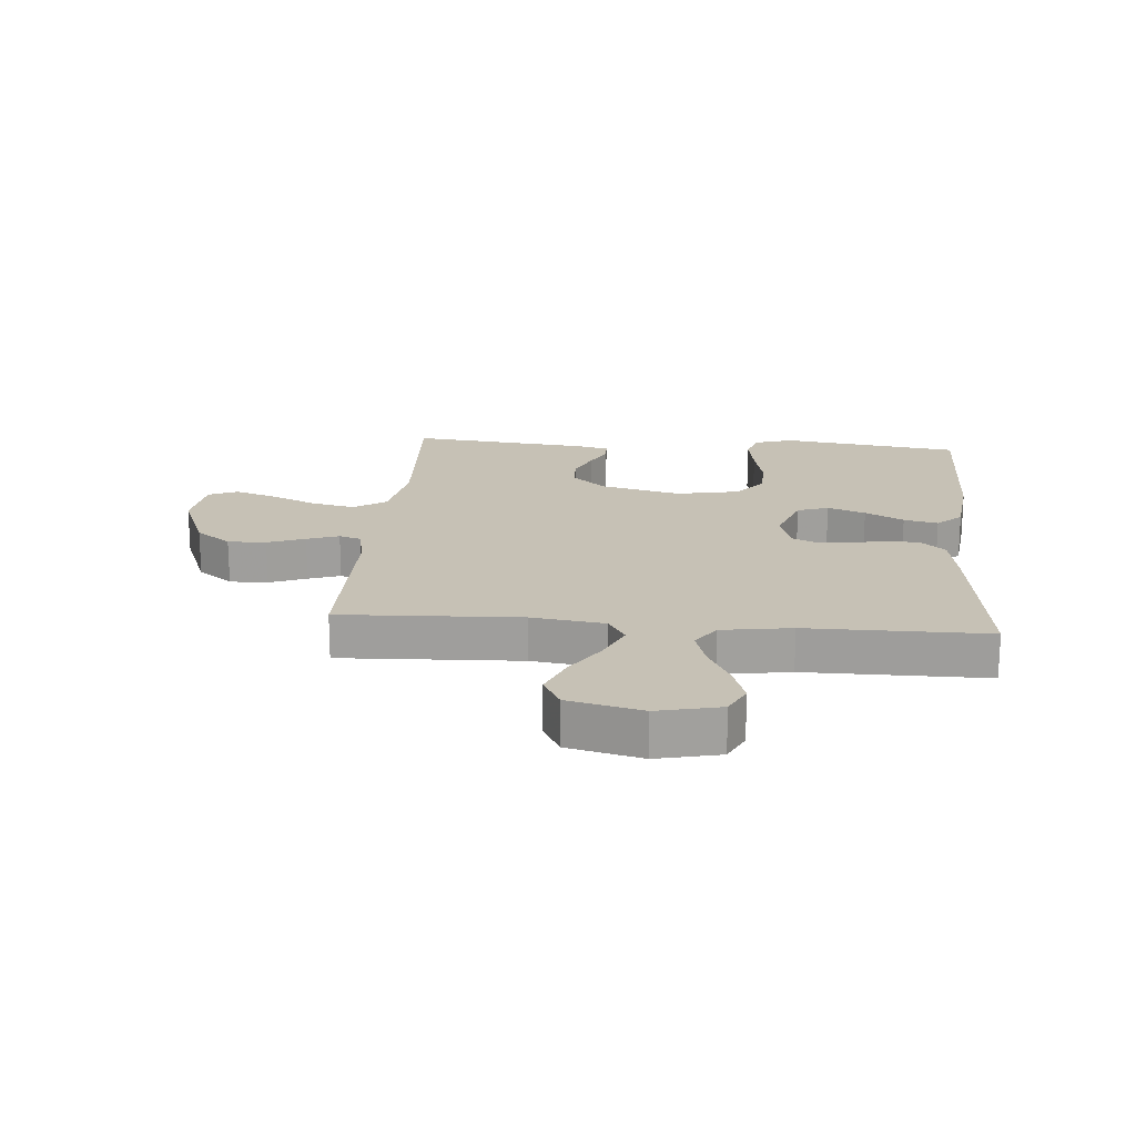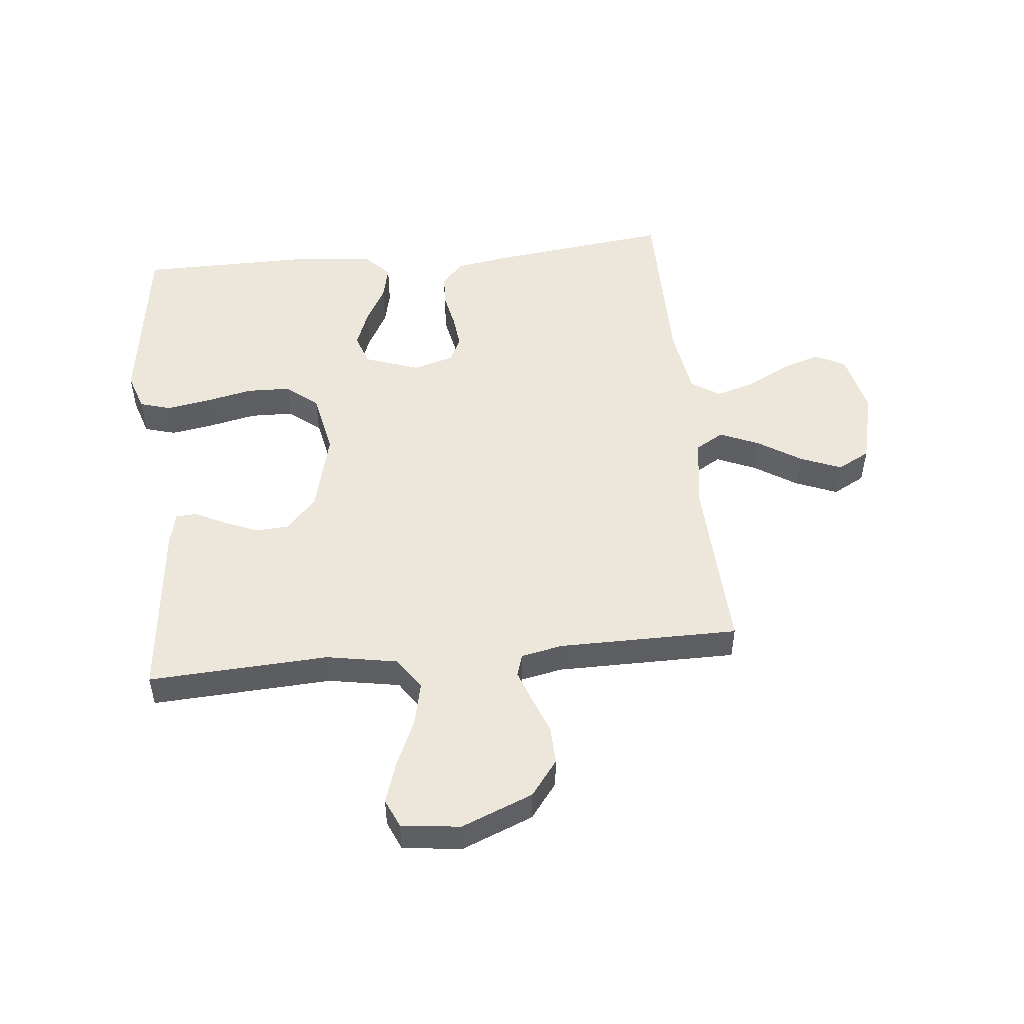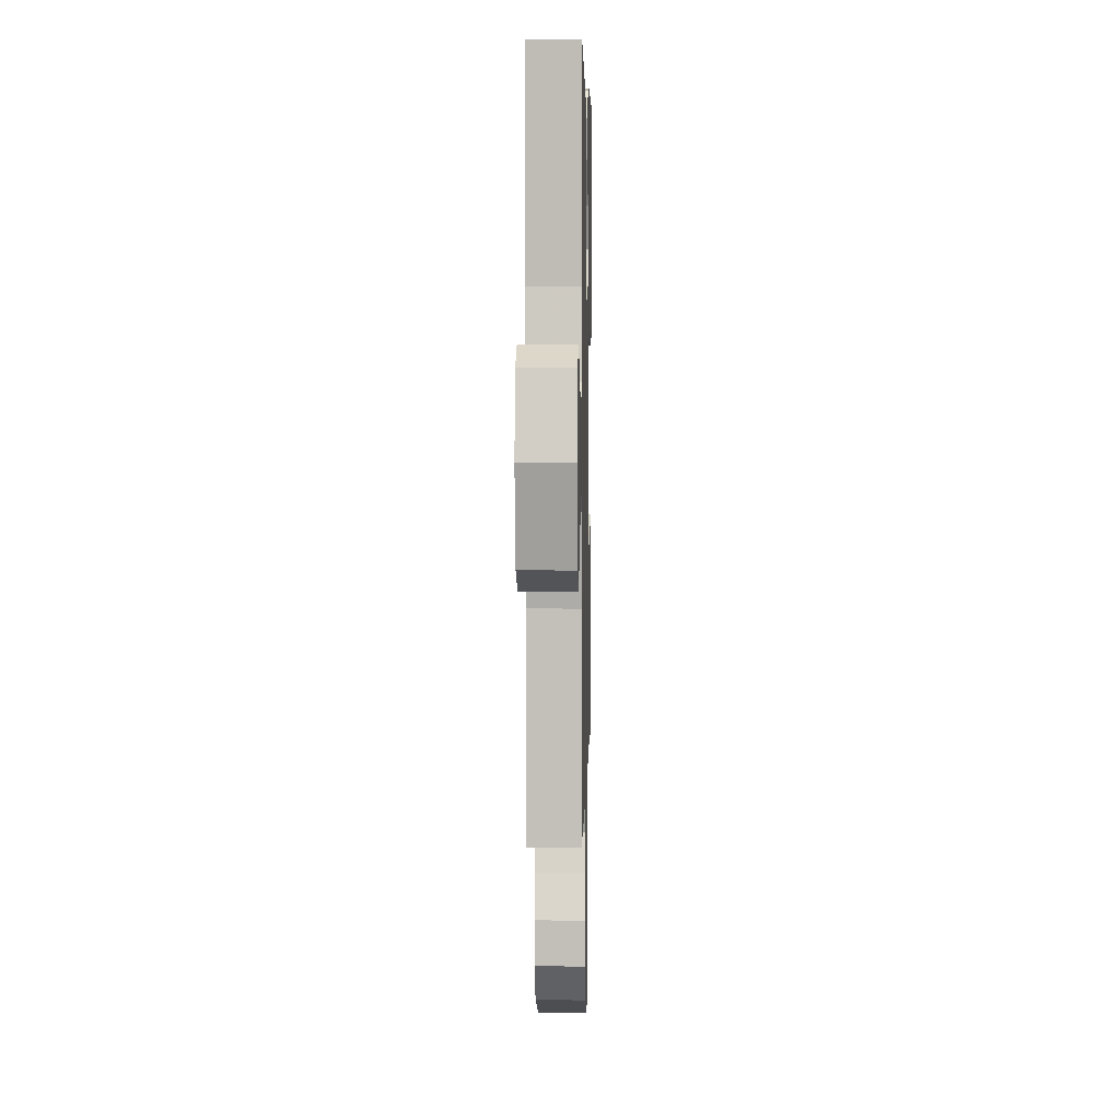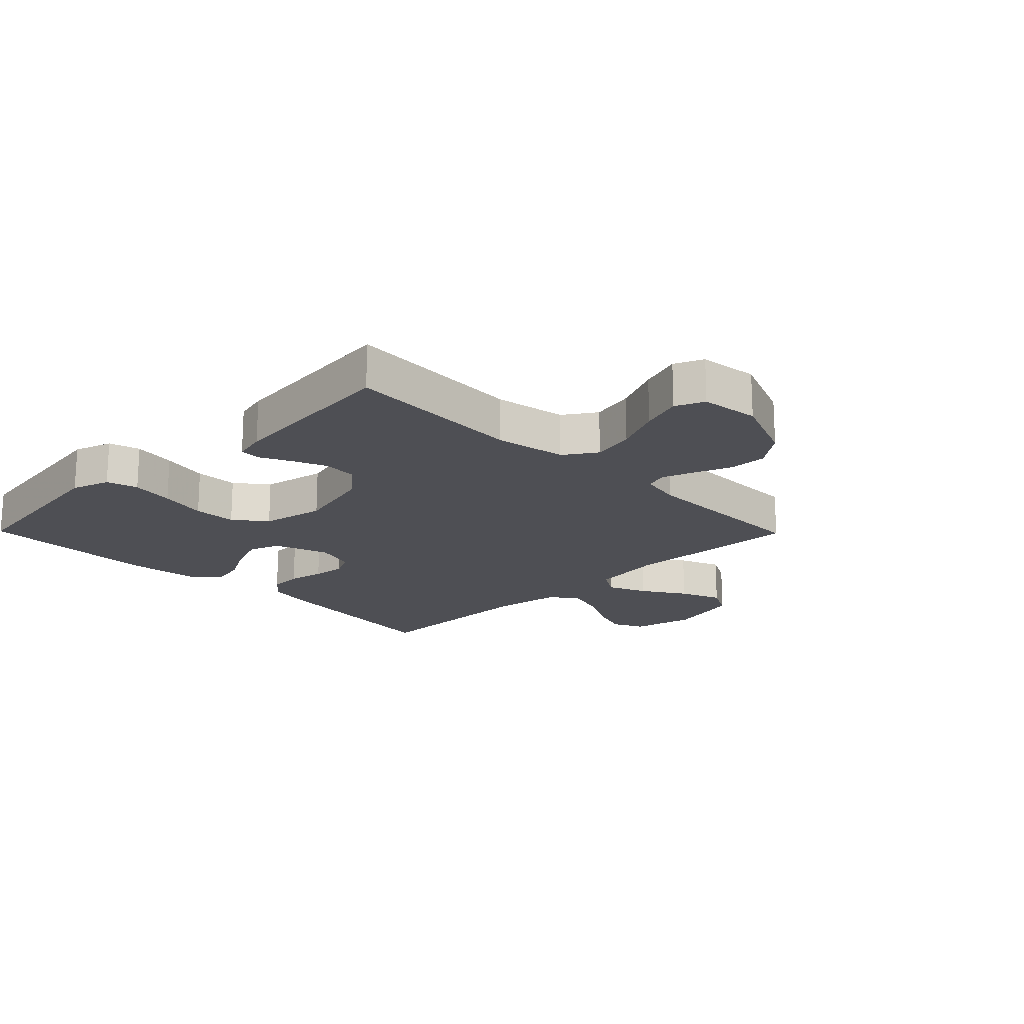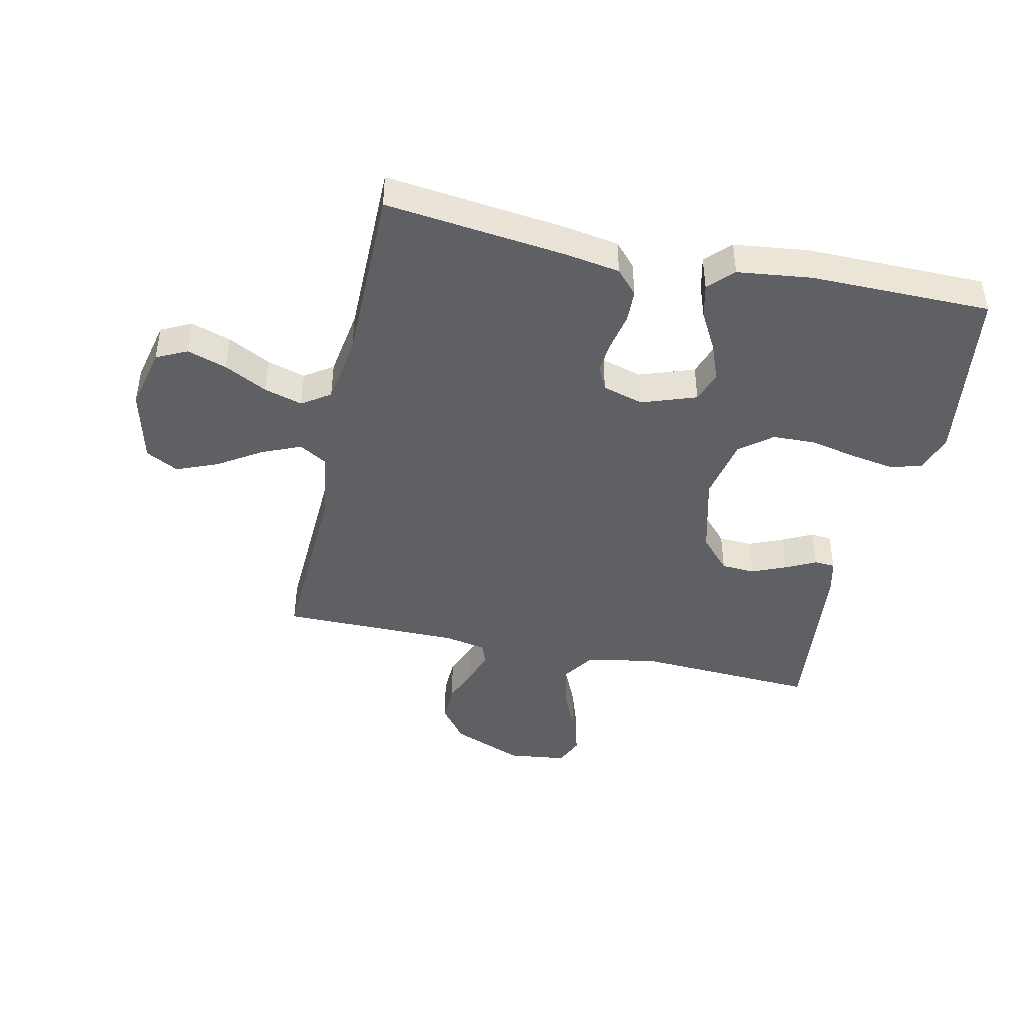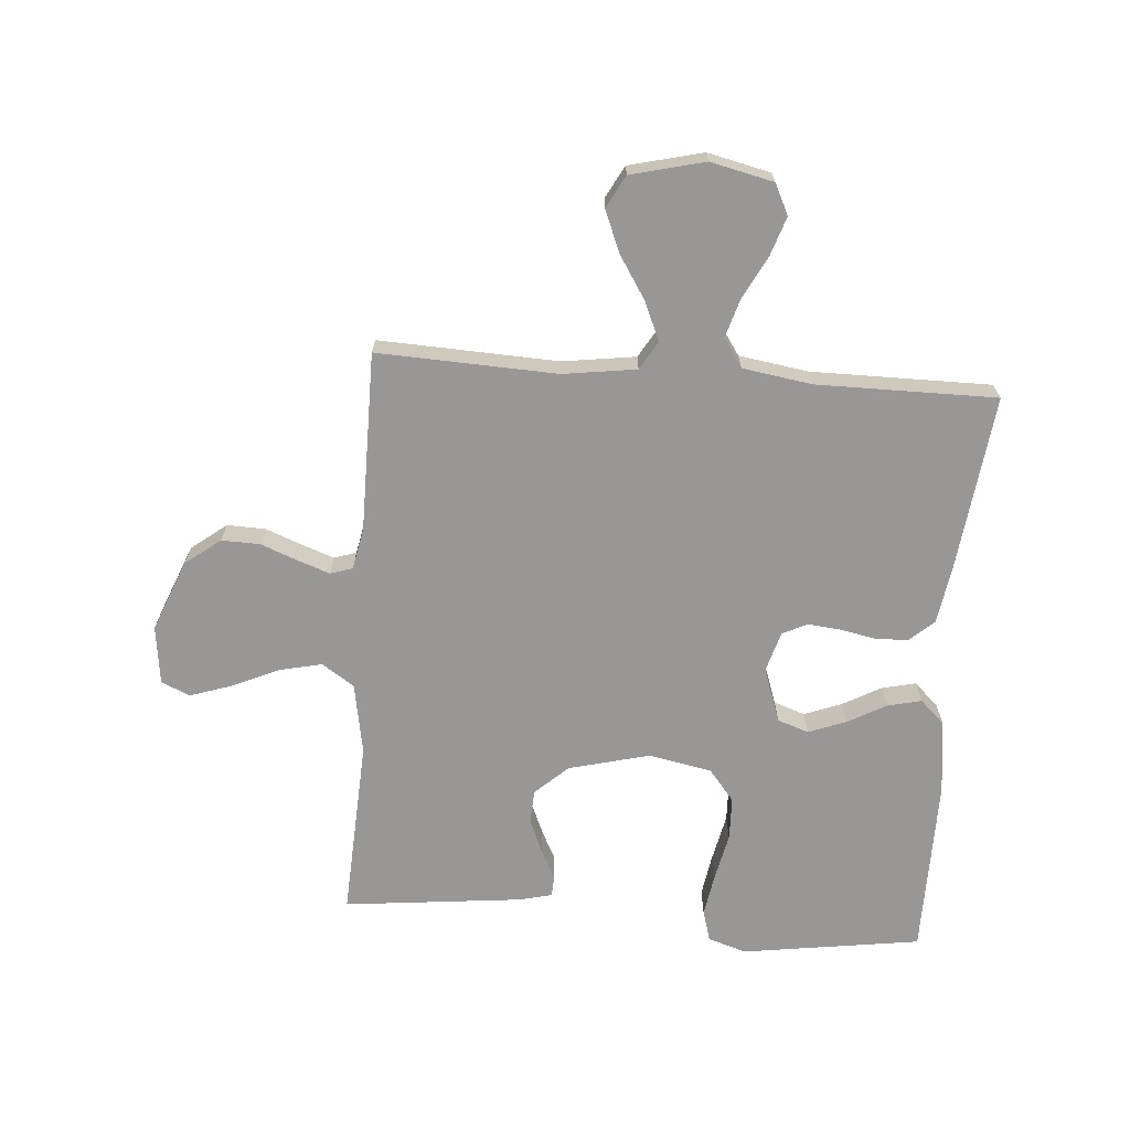
<metadata>
{"format":"obj","ext":"obj","renderer":"f3d","projection":"perspective","resolution":1024,"background":"white","views":[{"elev":18.7,"azim":-85.2,"up":"+Y"},{"elev":50.4,"azim":174.2,"up":"+Y"},{"elev":4.9,"azim":-88.7,"up":"+Z"},{"elev":-18.4,"azim":134.5,"up":"+Y"},{"elev":-43.8,"azim":-12.3,"up":"+Y"},{"elev":-68.2,"azim":-94.3,"up":"+Y"}]}
</metadata>
<code>
v 0.5 0.07 0.5
v 0.543 0.07 0.2
v 0.522 0.07 0.136
v 0.47 0.07 0.121
v 0.398 0.07 0.133
v 0.319 0.07 0.15
v 0.247 0.07 0.148
v 0.194 0.07 0.106
v 0.173 0.07 0
v 0.207 0.07 -0.135
v 0.257 0.07 -0.19
v 0.313 0.07 -0.193
v 0.37 0.07 -0.169
v 0.42 0.07 -0.144
v 0.455 0.07 -0.146
v 0.468 0.07 -0.2
v 0.5 0.07 -0.5
v 0.2 0.07 -0.484
v 0.081 0.07 -0.505
v 0.045 0.07 -0.559
v 0.061 0.07 -0.631
v 0.096 0.07 -0.709
v 0.119 0.07 -0.778
v 0.098 0.07 -0.826
v 0 0.07 -0.838
v -0.119 0.07 -0.79
v -0.164 0.07 -0.731
v -0.162 0.07 -0.667
v -0.138 0.07 -0.605
v -0.119 0.07 -0.552
v -0.131 0.07 -0.515
v -0.2 0.07 -0.501
v -0.5 0.07 -0.5
v -0.487 0.07 -0.2
v -0.504 0.07 -0.078
v -0.551 0.07 -0.05
v -0.616 0.07 -0.078
v -0.688 0.07 -0.124
v -0.757 0.07 -0.152
v -0.811 0.07 -0.123
v -0.841 0.07 0
v -0.817 0.07 0.105
v -0.766 0.07 0.13
v -0.7 0.07 0.108
v -0.629 0.07 0.071
v -0.565 0.07 0.052
v -0.518 0.07 0.084
v -0.5 0.07 0.2
v -0.5 0.07 0.5
v -0.2 0.07 0.464
v -0.108 0.07 0.449
v -0.072 0.07 0.409
v -0.07 0.07 0.355
v -0.082 0.07 0.295
v -0.088 0.07 0.24
v -0.068 0.07 0.198
v 0 0.07 0.178
v 0.091 0.07 0.21
v 0.109 0.07 0.262
v 0.085 0.07 0.325
v 0.05 0.07 0.389
v 0.037 0.07 0.446
v 0.076 0.07 0.487
v 0.2 0.07 0.502
v 0.5 0 0.5
v 0.543 0 0.2
v 0.522 0 0.136
v 0.47 0 0.121
v 0.398 0 0.133
v 0.319 0 0.15
v 0.247 0 0.148
v 0.194 0 0.106
v 0.173 0 0
v 0.207 0 -0.135
v 0.257 0 -0.19
v 0.313 0 -0.193
v 0.37 0 -0.169
v 0.42 0 -0.144
v 0.455 0 -0.146
v 0.468 0 -0.2
v 0.5 0 -0.5
v 0.2 0 -0.484
v 0.081 0 -0.505
v 0.045 0 -0.559
v 0.061 0 -0.631
v 0.096 0 -0.709
v 0.119 0 -0.778
v 0.098 0 -0.826
v 0 0 -0.838
v -0.119 0 -0.79
v -0.164 0 -0.731
v -0.162 0 -0.667
v -0.138 0 -0.605
v -0.119 0 -0.552
v -0.131 0 -0.515
v -0.2 0 -0.501
v -0.5 0 -0.5
v -0.487 0 -0.2
v -0.504 0 -0.078
v -0.551 0 -0.05
v -0.616 0 -0.078
v -0.688 0 -0.124
v -0.757 0 -0.152
v -0.811 0 -0.123
v -0.841 0 0
v -0.817 0 0.105
v -0.766 0 0.13
v -0.7 0 0.108
v -0.629 0 0.071
v -0.565 0 0.052
v -0.518 0 0.084
v -0.5 0 0.2
v -0.5 0 0.5
v -0.2 0 0.464
v -0.108 0 0.449
v -0.072 0 0.409
v -0.07 0 0.355
v -0.082 0 0.295
v -0.088 0 0.24
v -0.068 0 0.198
v 0 0 0.178
v 0.091 0 0.21
v 0.109 0 0.262
v 0.085 0 0.325
v 0.05 0 0.389
v 0.037 0 0.446
v 0.076 0 0.487
v 0.2 0 0.502
f 60 61 62 63
f 59 60 63 64
f 58 59 64 1
f 51 52 53 54
f 51 54 55
f 48 49 50 51
f 47 48 51 55
f 46 47 55 56
f 42 43 44 45
f 42 45 46
f 41 42 46
f 40 41 46
f 37 38 39 40
f 36 37 40 46
f 35 36 46 56
f 32 33 34
f 31 32 34 35
f 26 27 28 29
f 26 29 30
f 25 26 30
f 24 25 30 31
f 21 22 23 24
f 20 21 24 31
f 15 16 17 18
f 13 14 15 18
f 12 13 18 19
f 11 12 19
f 10 11 19 20
f 3 4 5 6
f 1 2 3 6
f 58 1 6 7
f 57 58 7 8
f 56 57 8 9
f 20 31 35 56
f 9 10 20 56
f 127 126 125 124
f 128 127 124 123
f 65 128 123 122
f 118 117 116 115
f 119 118 115
f 115 114 113 112
f 119 115 112 111
f 120 119 111 110
f 109 108 107 106
f 110 109 106
f 110 106 105
f 110 105 104
f 104 103 102 101
f 110 104 101 100
f 120 110 100 99
f 98 97 96
f 99 98 96 95
f 93 92 91 90
f 94 93 90
f 94 90 89
f 95 94 89 88
f 88 87 86 85
f 95 88 85 84
f 82 81 80 79
f 82 79 78 77
f 83 82 77 76
f 83 76 75
f 84 83 75 74
f 70 69 68 67
f 70 67 66 65
f 71 70 65 122
f 72 71 122 121
f 73 72 121 120
f 120 99 95 84
f 120 84 74 73
f 1 65 66 2
f 2 66 67 3
f 3 67 68 4
f 4 68 69 5
f 5 69 70 6
f 6 70 71 7
f 7 71 72 8
f 8 72 73 9
f 9 73 74 10
f 10 74 75 11
f 11 75 76 12
f 12 76 77 13
f 13 77 78 14
f 14 78 79 15
f 15 79 80 16
f 16 80 81 17
f 17 81 82 18
f 18 82 83 19
f 19 83 84 20
f 20 84 85 21
f 21 85 86 22
f 22 86 87 23
f 23 87 88 24
f 24 88 89 25
f 25 89 90 26
f 26 90 91 27
f 27 91 92 28
f 28 92 93 29
f 29 93 94 30
f 30 94 95 31
f 31 95 96 32
f 32 96 97 33
f 33 97 98 34
f 34 98 99 35
f 35 99 100 36
f 36 100 101 37
f 37 101 102 38
f 38 102 103 39
f 39 103 104 40
f 40 104 105 41
f 41 105 106 42
f 42 106 107 43
f 43 107 108 44
f 44 108 109 45
f 45 109 110 46
f 46 110 111 47
f 47 111 112 48
f 48 112 113 49
f 49 113 114 50
f 50 114 115 51
f 51 115 116 52
f 52 116 117 53
f 53 117 118 54
f 54 118 119 55
f 55 119 120 56
f 56 120 121 57
f 57 121 122 58
f 58 122 123 59
f 59 123 124 60
f 60 124 125 61
f 61 125 126 62
f 62 126 127 63
f 63 127 128 64
f 64 128 65 1

</code>
